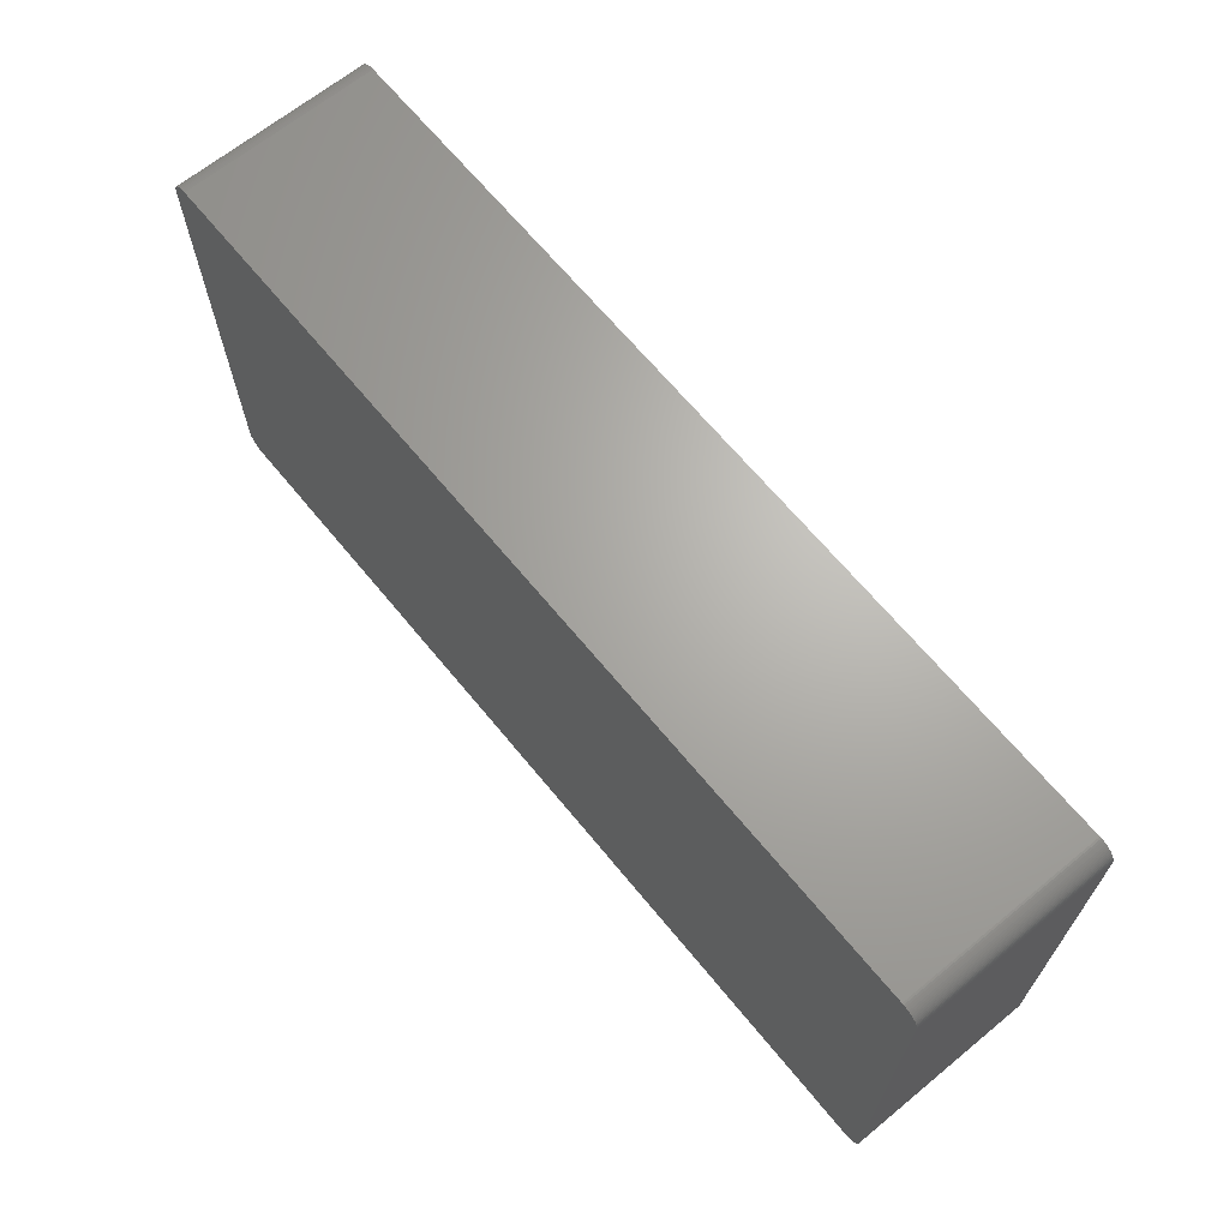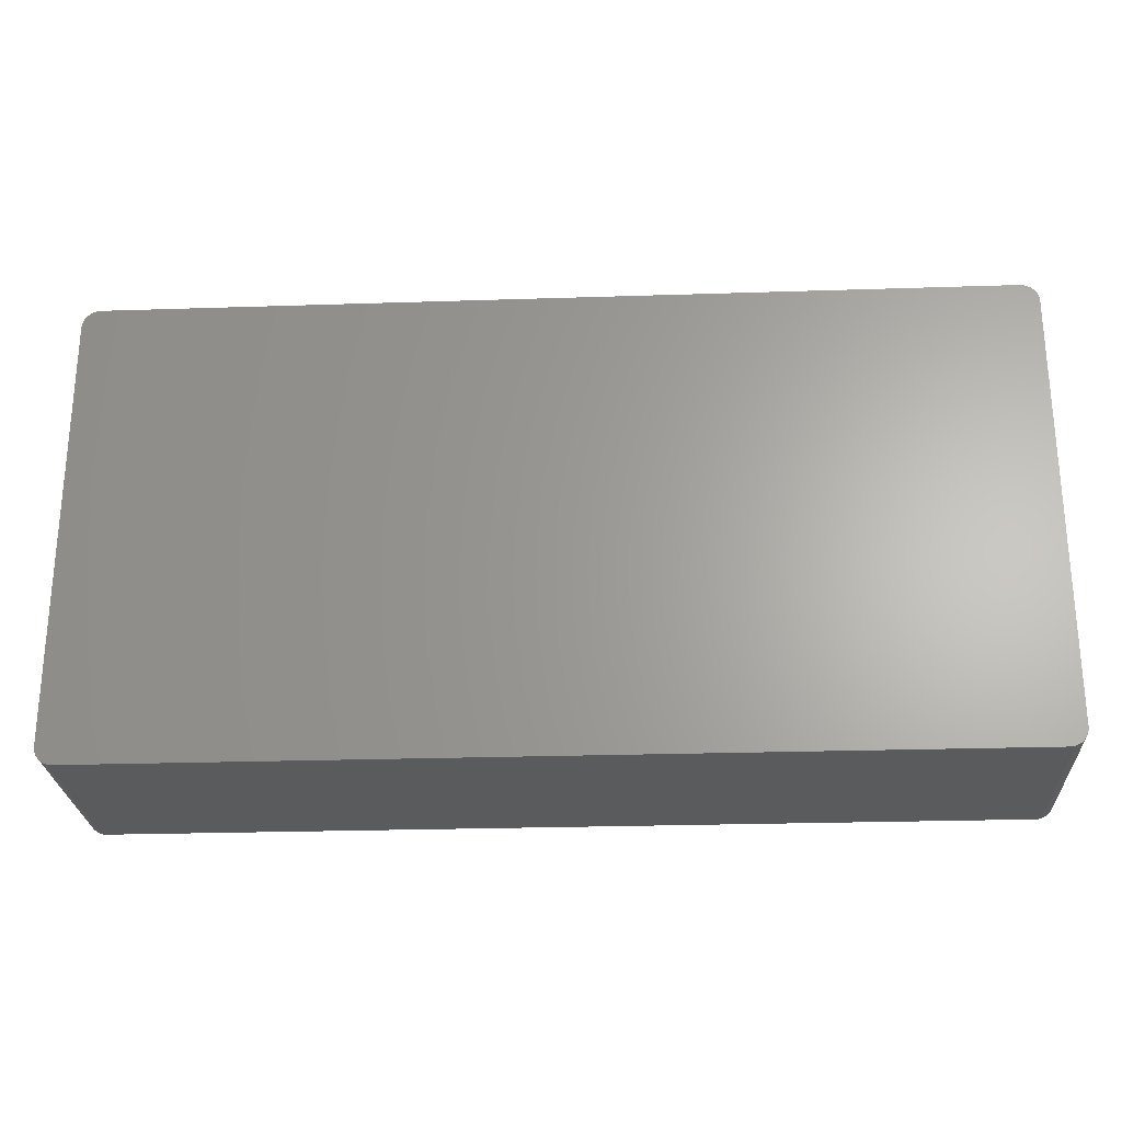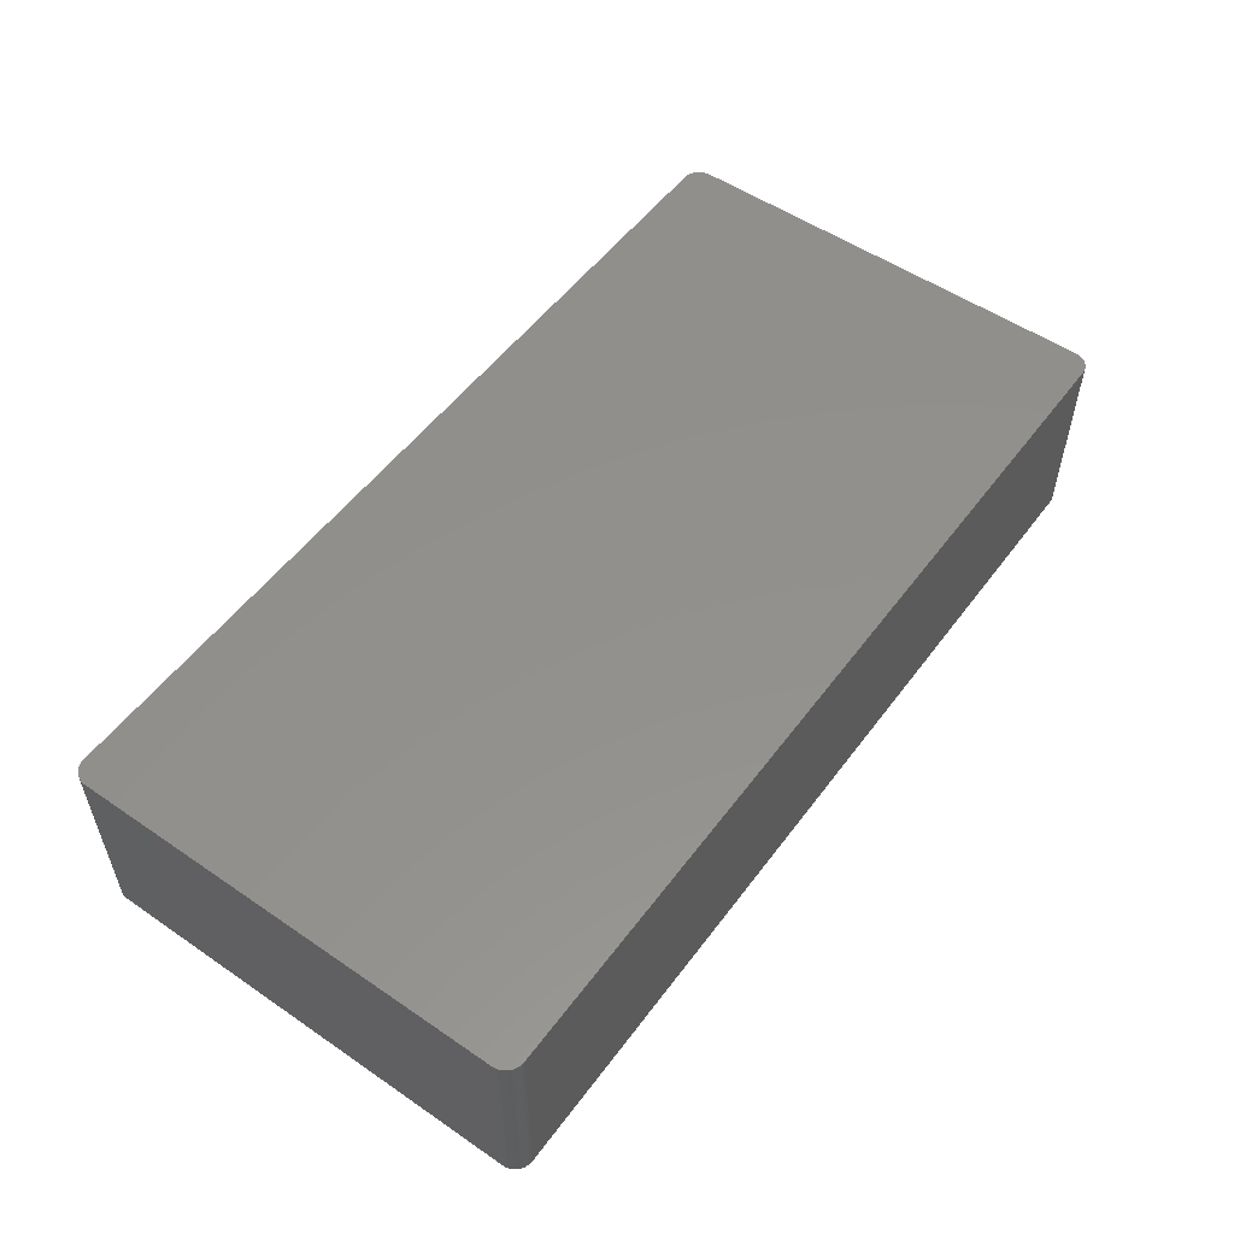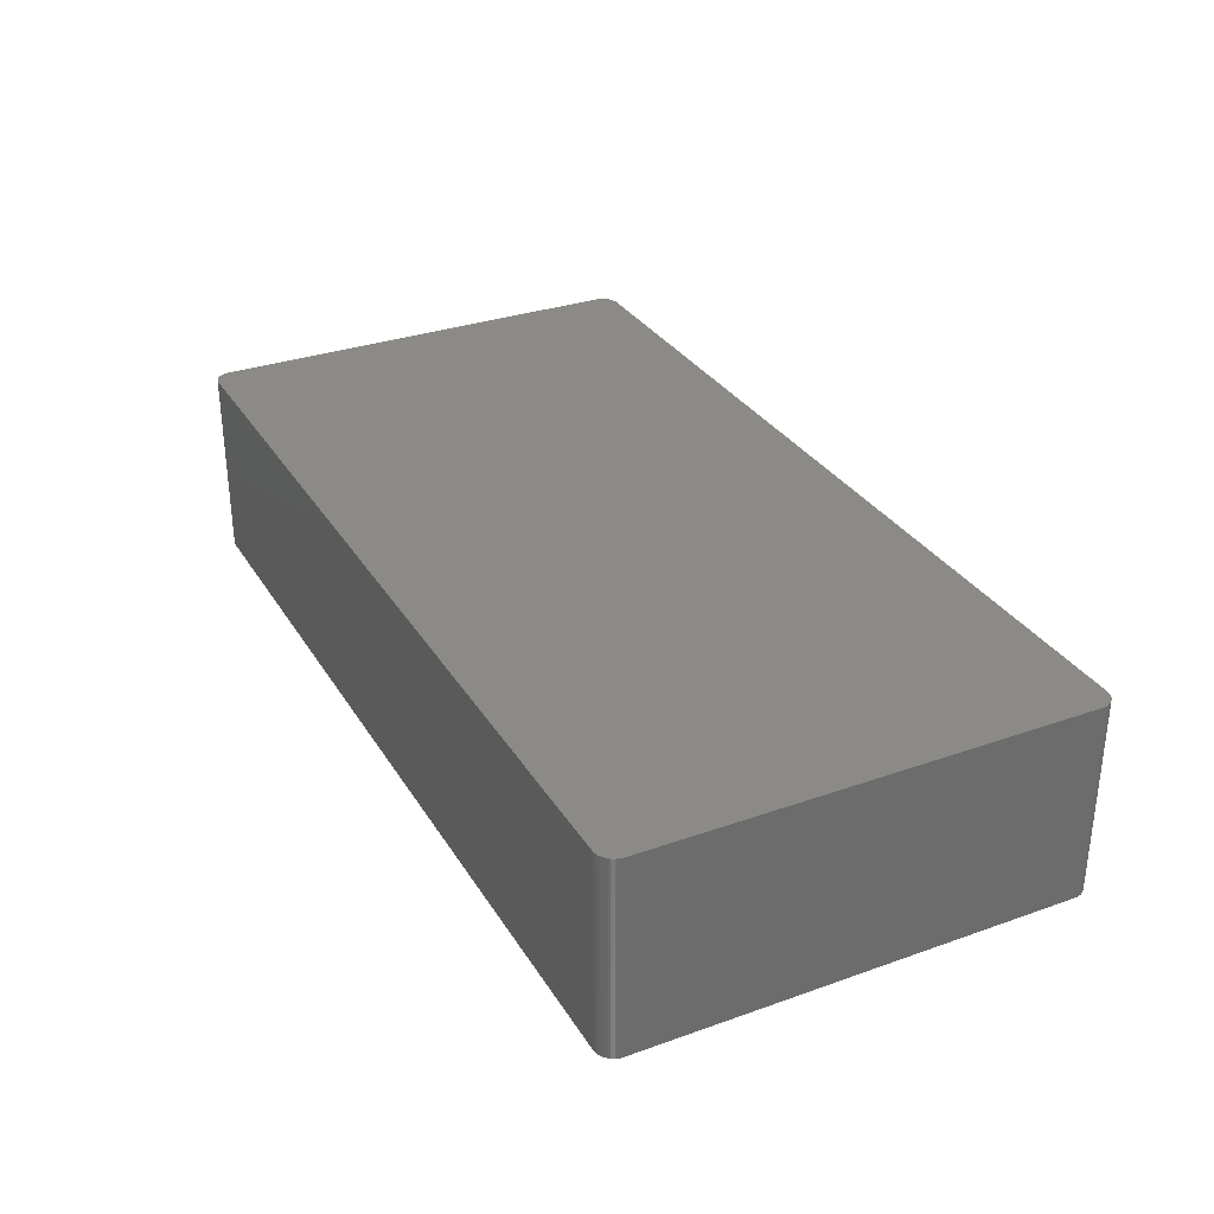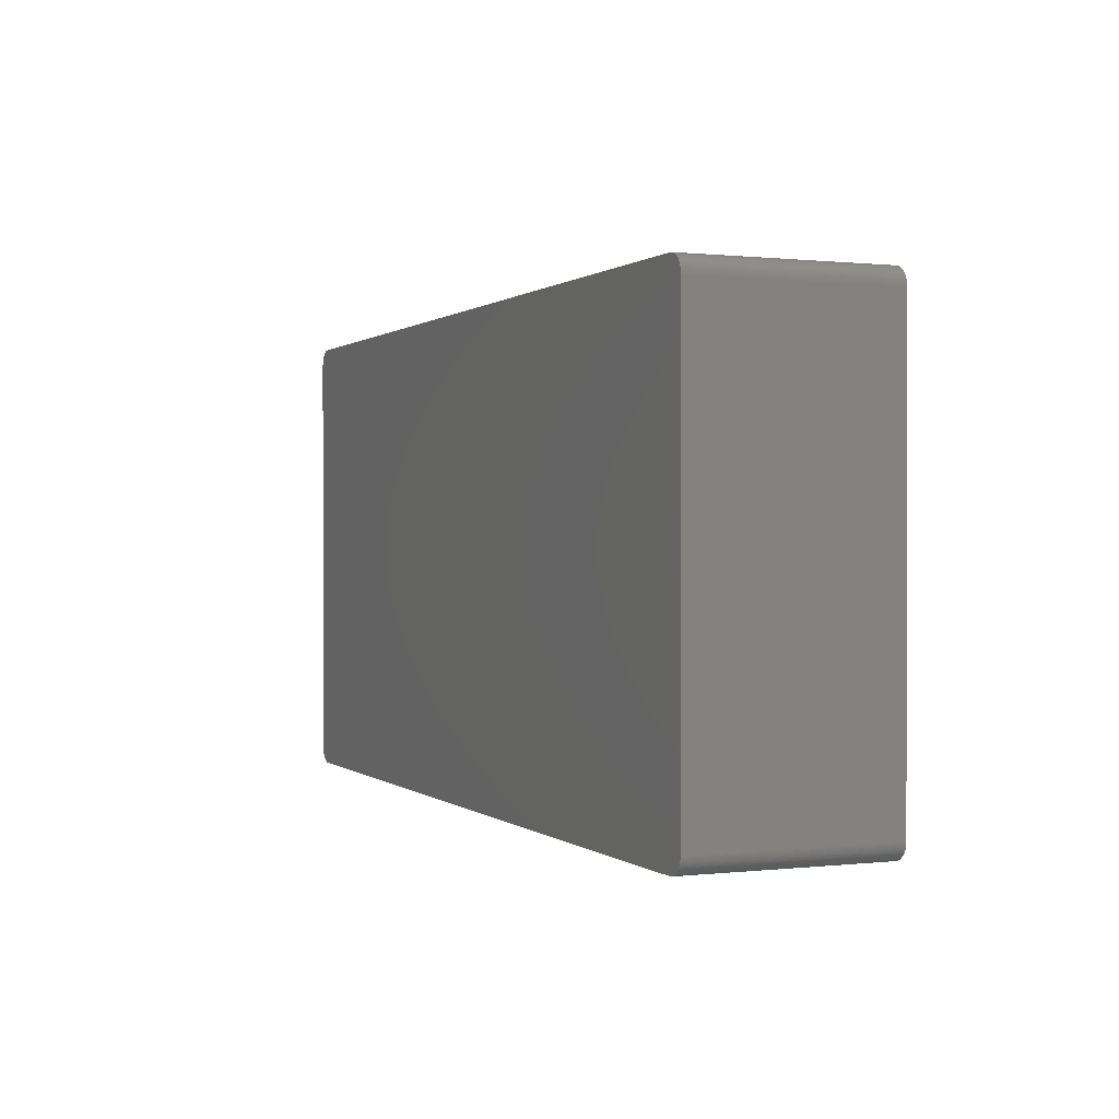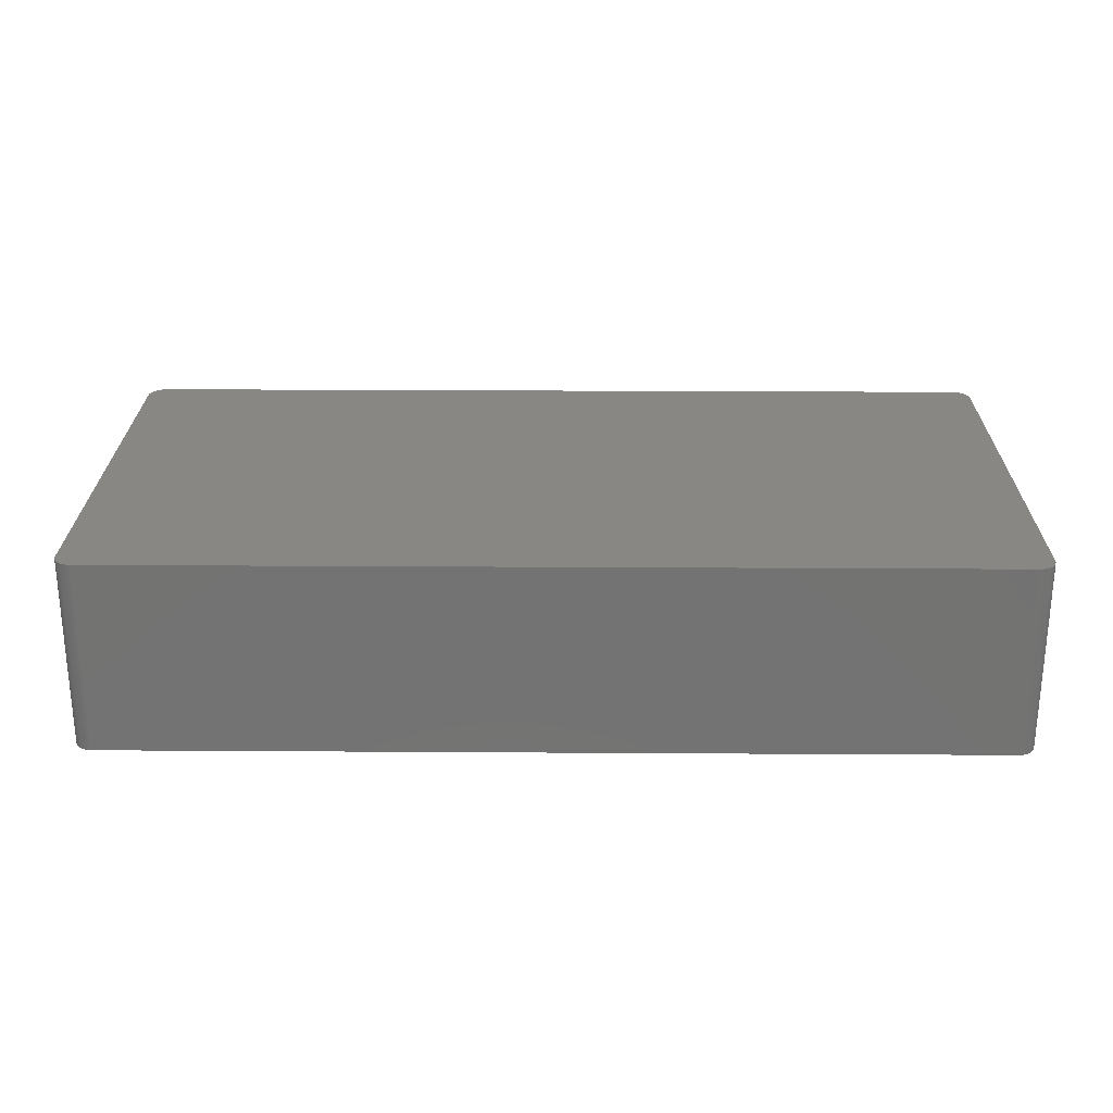
<metadata>
{"format":"stl","ext":"stl","renderer":"f3d","projection":"perspective","resolution":1024,"background":"white","views":[{"elev":66.5,"azim":50.6,"up":"+Y"},{"elev":-25.4,"azim":-177.0,"up":"+Y"},{"elev":53.7,"azim":-54.0,"up":"+Z"},{"elev":31.5,"azim":63.4,"up":"+Z"},{"elev":0.5,"azim":67.0,"up":"+Y"},{"elev":24.9,"azim":0.6,"up":"+Z"}]}
</metadata>
<code>
# stl→obj: 148 verts, 292 faces
v 64.5 30.48 -13.72
v 64.47 30.73 13.72
v 64.5 30.48 8.636
v 63.92 31.86 13.72
v 64.32 31.21 13.72
v -64.51 -30.35 -13.72
v -64.51 30.35 -13.72
v -64.26 31.33 -13.72
v 64.21 31.44 -13.72
v 64.4 30.97 -13.72
v 64.5 -30.48 -13.72
v 63.75 -32.04 -13.72
v 62.17 -32.76 -13.72
v -63.02 -32.54 -13.72
v 64.21 31.44 13.72
v 62.42 -27.72 -13.72
v 64.52 -30.23 13.72
v 64.52 30.23 13.72
v -64.26 -31.33 13.72
v 63.13 -32.49 13.72
v 64.32 31.21 -13.72
v 64.52 30.23 -13.72
v -63.46 32.29 13.72
v 64.21 -31.44 13.72
v 64.07 31.66 8.636
v 63.92 31.86 -13.72
v -62.04 32.77 -13.72
v 64.07 31.66 13.72
v 64.4 30.97 13.72
v 64.47 30.73 -13.72
v 62.66 -32.67 -13.72
v 62.9 -32.59 8.636
v 62.66 -32.67 -8.636
v -62.04 -32.77 13.72
v 64.52 -30.23 -13.72
v 64.52 30.23 8.636
v 61.91 32.77 -13.72
v -64.14 31.55 13.72
v -64.51 30.35 13.72
v 63.13 32.49 13.72
v 62.9 32.59 13.72
v 62.42 32.73 13.72
v -62.04 32.77 13.72
v -64.51 -30.35 13.72
v -64.44 -30.85 13.72
v 64.5 -30.48 13.72
v 63.13 -32.49 -13.72
v 64.5 30.48 13.72
v -64.14 -31.55 -13.72
v -64.14 -31.55 13.72
v 61.91 -32.77 13.72
v 61.91 -32.77 -13.72
v -64.44 30.85 -13.72
v -64.49 30.6 8.636
v -64.44 30.85 -8.636
v -63.46 32.29 -13.72
v -62.78 32.63 -13.72
v 63.13 32.49 -13.72
v 63.56 32.21 -13.72
v 63.75 32.04 -13.72
v -63.25 32.43 -13.72
v 64.07 31.66 -13.72
v -64 -31.76 13.72
v 63.75 -32.04 13.72
v 63.56 -32.21 13.72
v 63.56 -32.21 -8.636
v 63.35 -32.36 -8.636
v 63.56 -32.21 -13.72
v 64.47 -30.73 13.72
v 64.47 -30.73 -13.72
v -62.04 -32.77 -13.72
v -62.78 -32.63 -13.72
v -62.78 -32.63 13.72
v -63.46 -32.29 13.72
v -62.54 -32.7 -13.72
v -64.44 -30.85 -13.72
v -64.36 -31.09 -13.72
v -64.14 31.55 -13.72
v -63.84 31.95 13.72
v -63.02 32.54 -13.72
v -62.54 32.7 -13.72
v 63.75 32.04 13.72
v 62.17 32.76 -13.72
v 62.42 32.73 -13.72
v -64.26 -31.33 -13.72
v 63.92 -31.86 -13.72
v 63.92 -31.86 13.72
v 62.9 -32.59 -13.72
v 62.42 -32.73 -13.72
v 64.32 -31.21 13.72
v 64.07 -31.66 -8.636
v 64.21 -31.44 -13.72
v -63.46 -32.29 -13.72
v -63.84 -31.95 13.72
v -63.25 -32.43 -13.72
v -63.84 -31.95 -13.72
v -63.66 -32.13 13.72
v -63.02 -32.54 13.72
v -64.49 30.6 -13.72
v -64.36 31.09 -13.72
v -63.66 32.13 13.72
v -64 31.76 -13.72
v -64 31.76 13.72
v -63.25 32.43 13.72
v -62.78 32.63 13.72
v -62.54 32.7 13.72
v -62.29 32.75 -13.72
v 63.56 32.21 13.72
v 61.91 32.77 13.72
v -64.49 -30.6 13.72
v -64.36 -31.09 13.72
v 63.35 -32.36 -13.72
v 63.35 -32.36 13.72
v 62.42 -32.73 -8.636
v 62.66 -32.67 13.72
v 62.9 -32.59 13.72
v 62.17 -32.76 -8.636
v 64.4 -30.97 -13.72
v -63.66 -32.13 -13.72
v -63.25 -32.43 13.72
v -63.25 -32.43 -8.636
v -62.54 -32.7 13.72
v -62.29 -32.75 -13.72
v -64.44 30.85 13.72
v -64.49 30.6 13.72
v -64.36 31.09 13.72
v -64.26 31.33 -8.636
v -63.84 31.95 -13.72
v -63.66 32.13 -13.72
v -63.02 32.54 13.72
v -62.29 32.75 13.72
v 63.35 32.36 -13.72
v 62.9 32.59 -13.72
v 62.66 32.67 13.72
v 62.17 32.76 13.72
v -64.49 -30.6 -8.636
v 62.42 -32.73 13.72
v 62.17 -32.76 13.72
v 64.32 -31.21 -13.72
v 64.4 -30.97 13.72
v 64.07 -31.66 -13.72
v -64 -31.76 -13.72
v -62.29 -32.75 13.72
v -64.26 31.33 13.72
v 63.35 32.36 13.72
v 62.66 32.67 -13.72
v -64.49 -30.6 -13.72
v 64.07 -31.66 13.72
f 1 2 3
f 4 2 5
f 6 7 8
f 9 10 1
f 11 12 13
f 13 14 8
f 13 8 1
f 5 15 4
f 1 16 13
f 16 11 13
f 17 18 2
f 19 20 2
f 10 21 5
f 8 9 1
f 1 22 16
f 3 22 1
f 4 19 2
f 4 23 19
f 22 11 16
f 20 24 17
f 25 26 4
f 8 27 9
f 9 15 5
f 15 28 4
f 2 29 5
f 10 30 1
f 20 17 2
f 14 6 8
f 31 32 33
f 19 34 20
f 17 35 22
f 3 36 22
f 27 37 9
f 23 38 39
f 40 41 42
f 27 43 37
f 9 28 15
f 28 25 4
f 9 21 10
f 5 21 9
f 10 29 2
f 5 29 10
f 2 30 10
f 1 30 2
f 44 45 19
f 39 44 19
f 17 46 11
f 12 47 13
f 36 17 22
f 2 48 3
f 49 50 19
f 51 52 13
f 23 39 19
f 53 54 55
f 56 57 27
f 8 56 27
f 37 58 9
f 58 59 60
f 56 61 57
f 4 43 23
f 9 25 28
f 26 62 9
f 14 49 6
f 49 63 50
f 64 65 66
f 47 31 13
f 67 68 66
f 69 70 11
f 11 35 17
f 22 35 11
f 36 18 17
f 3 18 36
f 34 51 20
f 34 71 51
f 14 72 73
f 19 74 34
f 71 75 14
f 13 71 14
f 39 7 6
f 7 53 8
f 6 44 39
f 45 76 77
f 38 78 8
f 23 79 38
f 61 80 57
f 57 81 27
f 58 60 9
f 60 82 4
f 37 83 84
f 4 42 43
f 49 77 6
f 77 85 19
f 12 64 66
f 86 87 64
f 47 88 31
f 31 89 13
f 24 69 17
f 24 90 69
f 24 91 92
f 11 92 12
f 18 48 2
f 3 48 18
f 14 93 49
f 19 94 74
f 14 95 93
f 96 97 94
f 74 73 34
f 74 98 73
f 71 52 51
f 13 52 71
f 7 99 53
f 55 100 53
f 23 101 79
f 102 103 79
f 23 61 56
f 23 104 61
f 43 105 23
f 105 81 57
f 43 106 105
f 81 107 27
f 60 26 9
f 4 26 60
f 108 40 42
f 4 108 42
f 37 84 58
f 84 83 42
f 43 109 37
f 42 109 43
f 44 110 45
f 45 111 19
f 49 85 77
f 19 85 49
f 47 67 20
f 47 112 67
f 12 68 47
f 66 68 12
f 20 64 24
f 20 113 64
f 20 32 47
f 33 114 31
f 32 115 33
f 51 115 20
f 20 116 32
f 114 117 13
f 69 46 17
f 11 46 69
f 92 90 24
f 11 118 92
f 12 86 64
f 92 86 12
f 50 63 94
f 19 50 94
f 93 96 49
f 97 119 93
f 98 120 121
f 93 121 74
f 74 97 93
f 94 97 74
f 75 122 73
f 71 123 75
f 39 54 7
f 53 100 8
f 54 124 55
f 39 125 54
f 38 126 39
f 8 127 38
f 101 128 79
f 8 102 56
f 56 101 23
f 56 129 101
f 105 104 23
f 57 80 105
f 80 130 105
f 61 104 80
f 106 107 81
f 105 106 81
f 43 131 106
f 27 107 43
f 25 62 26
f 9 62 25
f 108 82 60
f 4 82 108
f 59 132 108
f 60 59 108
f 58 132 59
f 58 133 40
f 84 133 58
f 41 134 42
f 109 83 37
f 83 135 42
f 6 136 44
f 136 76 45
f 77 111 45
f 19 111 77
f 67 113 20
f 66 113 67
f 68 112 47
f 67 112 68
f 32 88 47
f 31 88 32
f 115 137 114
f 33 115 114
f 114 89 31
f 13 89 114
f 51 138 115
f 13 117 51
f 118 70 69
f 11 70 118
f 118 139 92
f 90 140 69
f 91 87 86
f 91 141 92
f 63 142 96
f 94 63 96
f 121 95 14
f 93 95 121
f 14 98 121
f 73 98 14
f 96 119 97
f 93 119 96
f 75 72 14
f 73 72 75
f 34 143 71
f 73 143 34
f 126 144 127
f 8 100 127
f 54 99 7
f 53 99 54
f 100 126 127
f 55 126 100
f 102 78 38
f 8 78 102
f 38 103 102
f 79 103 38
f 102 128 56
f 79 128 102
f 104 130 80
f 105 130 104
f 107 131 43
f 106 131 107
f 40 132 58
f 132 145 108
f 133 41 40
f 133 146 41
f 84 146 133
f 42 146 84
f 109 135 83
f 42 135 109
f 6 147 136
f 77 76 6
f 136 110 44
f 45 110 136
f 113 65 64
f 66 65 113
f 115 116 20
f 32 116 115
f 117 138 51
f 114 138 117
f 90 139 118
f 92 139 90
f 118 140 90
f 69 140 118
f 24 148 91
f 64 87 24
f 86 141 91
f 92 141 86
f 49 142 63
f 96 142 49
f 74 120 98
f 121 120 74
f 143 122 75
f 73 122 143
f 143 123 71
f 75 123 143
f 126 124 39
f 55 124 126
f 38 144 126
f 127 144 38
f 128 129 56
f 101 129 128
f 40 145 132
f 108 145 40
f 146 134 41
f 42 134 146
f 76 147 6
f 136 147 76
f 138 137 115
f 114 137 138
f 87 148 24
f 91 148 87
f 124 125 39
f 54 125 124

</code>
